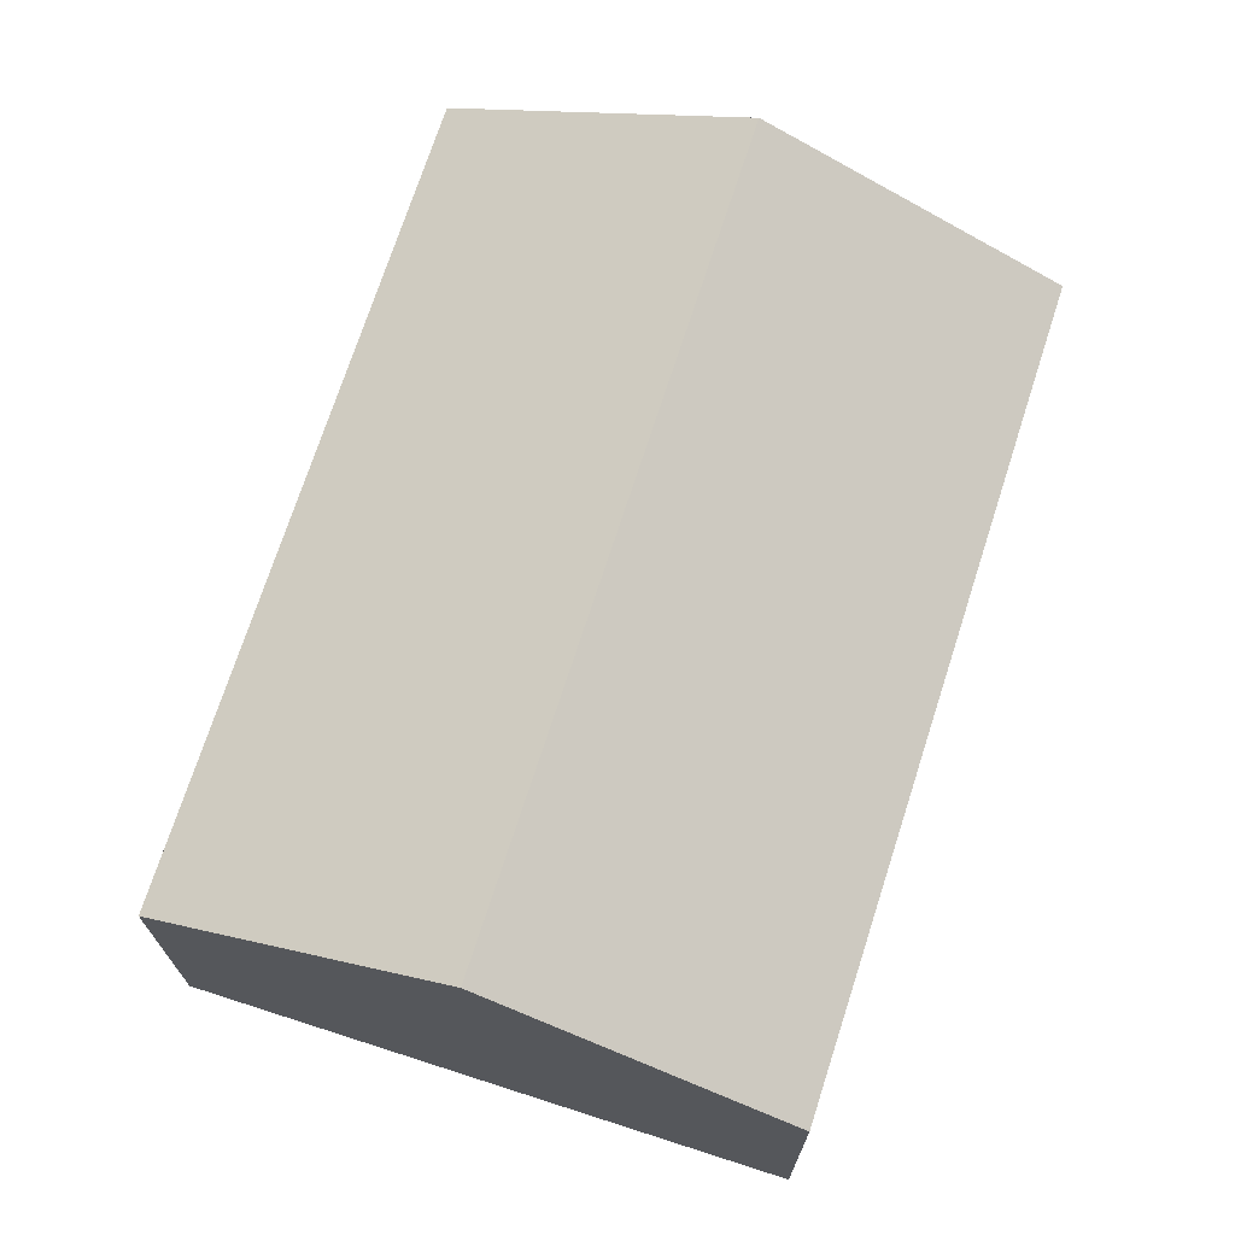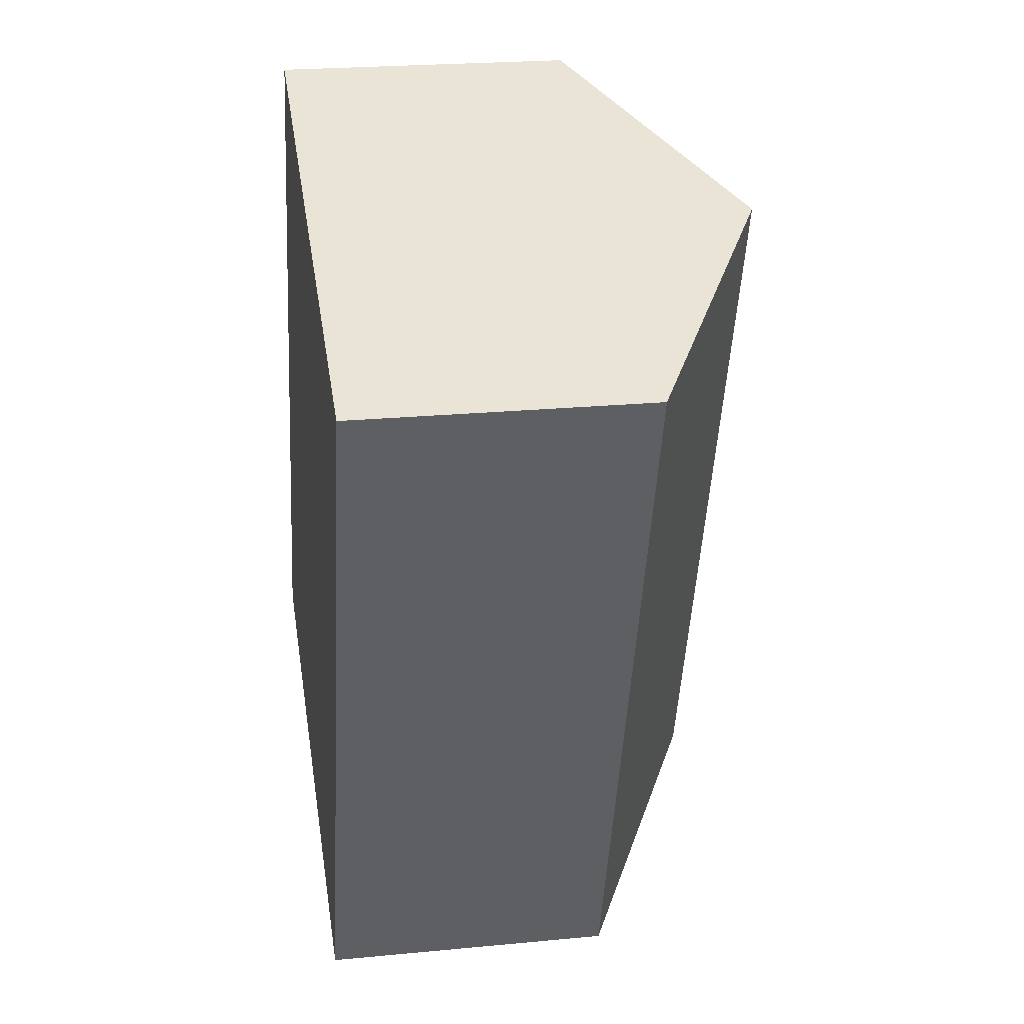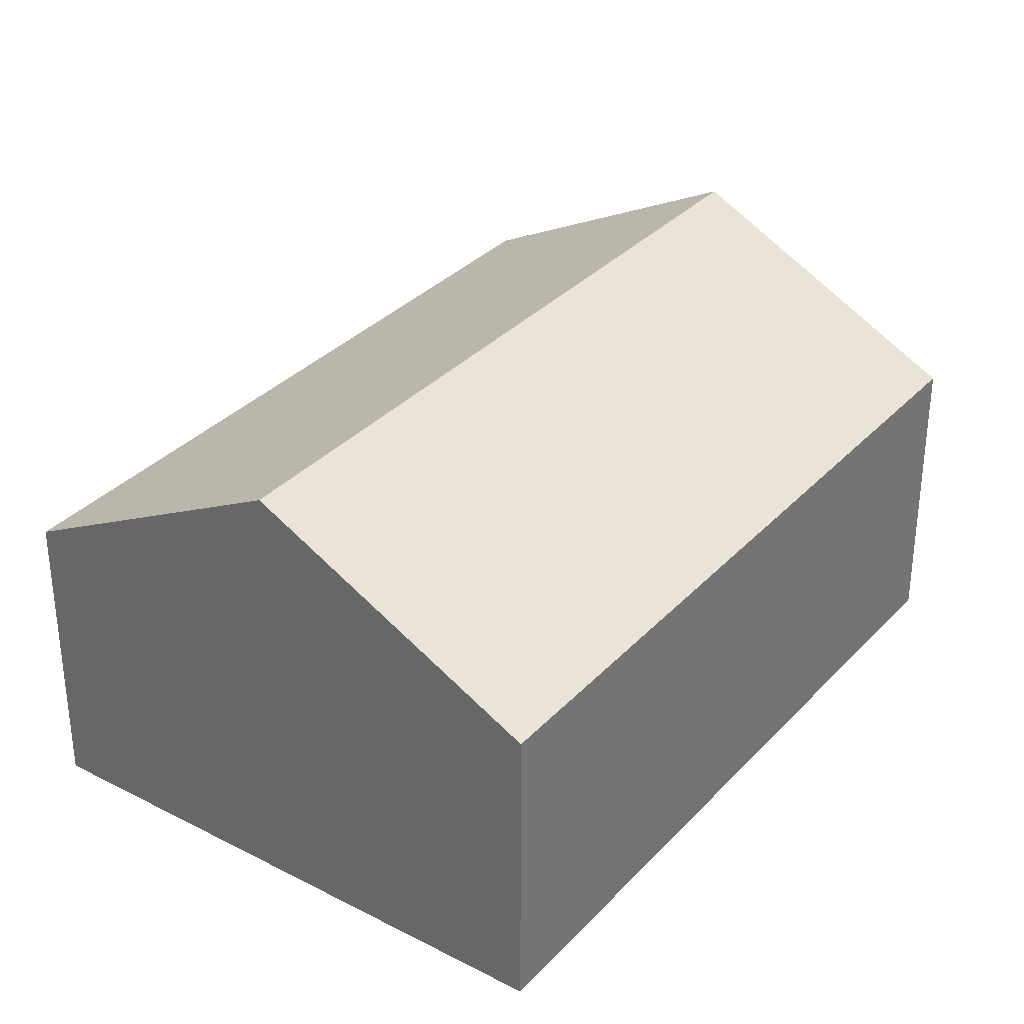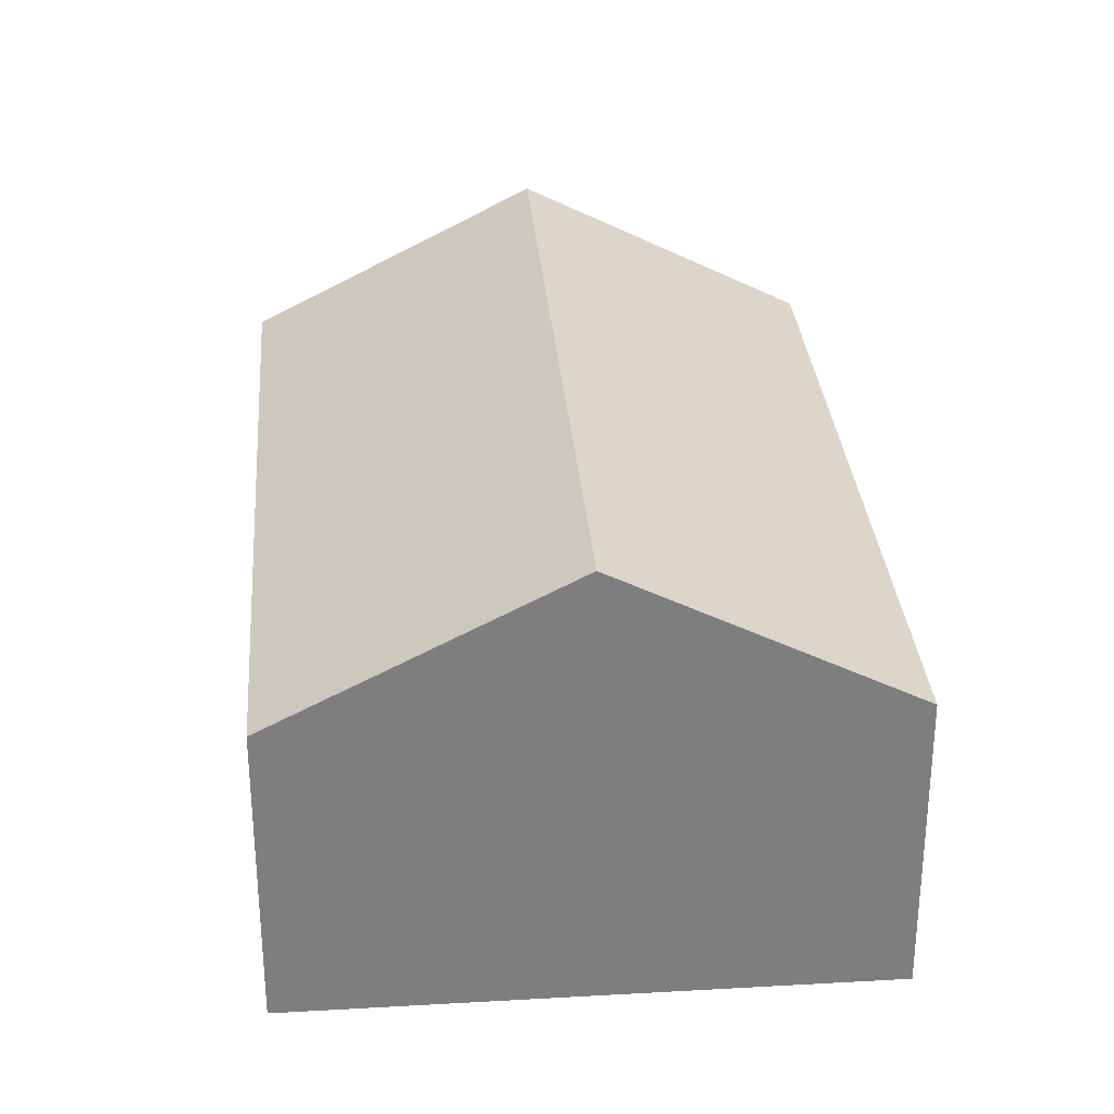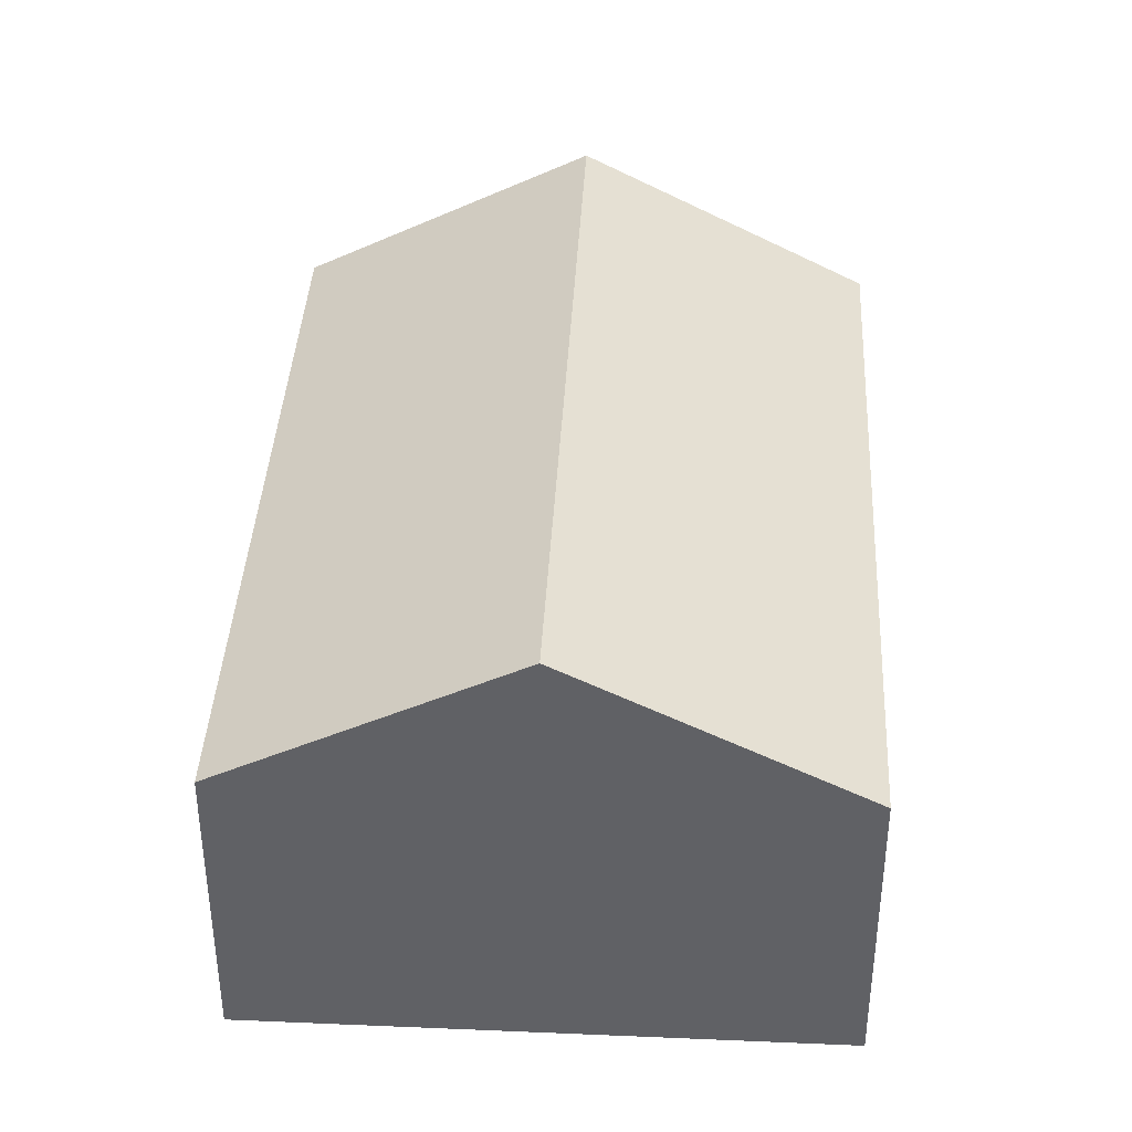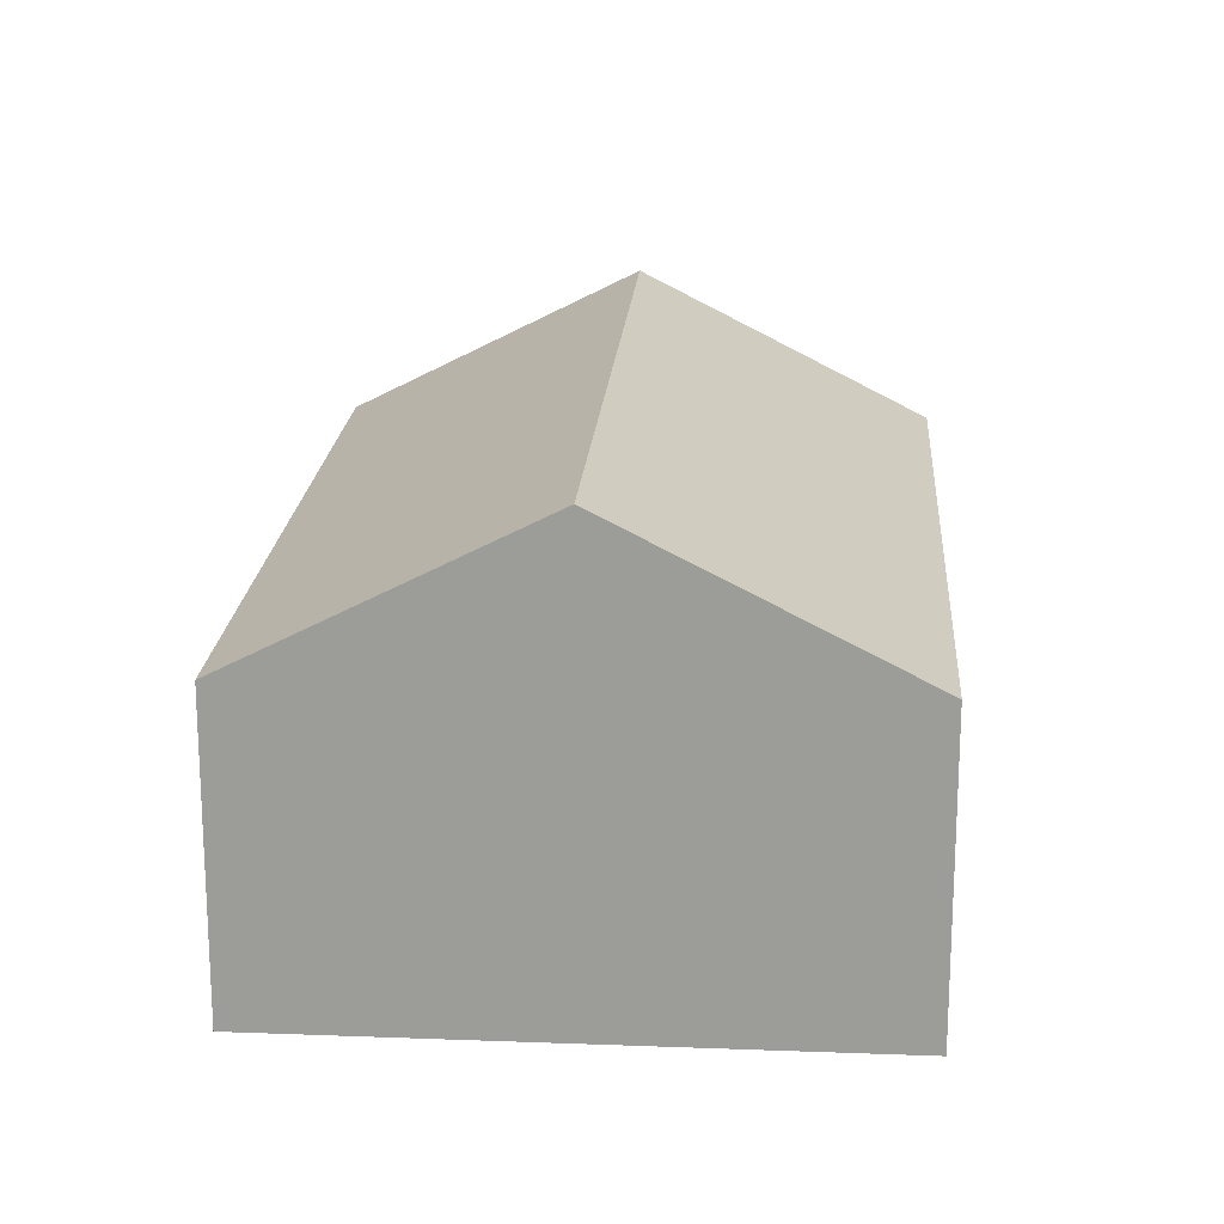
<metadata>
{"format":"obj","ext":"obj","renderer":"f3d","projection":"perspective","resolution":1024,"background":"white","views":[{"elev":71.6,"azim":37.3,"up":"+Y"},{"elev":23.3,"azim":80.8,"up":"+Z"},{"elev":33.2,"azim":54.9,"up":"+Y"},{"elev":31.0,"azim":14.8,"up":"+Y"},{"elev":39.4,"azim":22.5,"up":"+Y"},{"elev":19.4,"azim":-156.5,"up":"+Y"}]}
</metadata>
<code>
v  4.498 2.458 -1.588
v  4.406 3.663 5.314
v  6.655 2.458 4.52
v  2.249 3.663 -0.794
v  2.157 2.458 6.109
v  0 2.458 1.505e-16
v  0 0 0
v  2.157 -3.741e-16 6.109
v  4.406 -3.254e-16 5.314
v  6.655 -2.768e-16 4.52
v  4.498 9.724e-17 -1.588
v  2.249 4.862e-17 -0.794
g defaultobject
f 1 2 3
f 2 1 4
f 5 4 6
f 4 5 2
f 7 5 6
f 5 7 8
f 8 2 5
f 2 8 3
f 3 8 9
f 3 9 10
f 10 1 3
f 1 10 11
f 4 7 6
f 7 4 1
f 7 1 12
f 12 1 11
f 9 11 10
f 11 9 8
f 11 8 12
f 12 8 7

</code>
